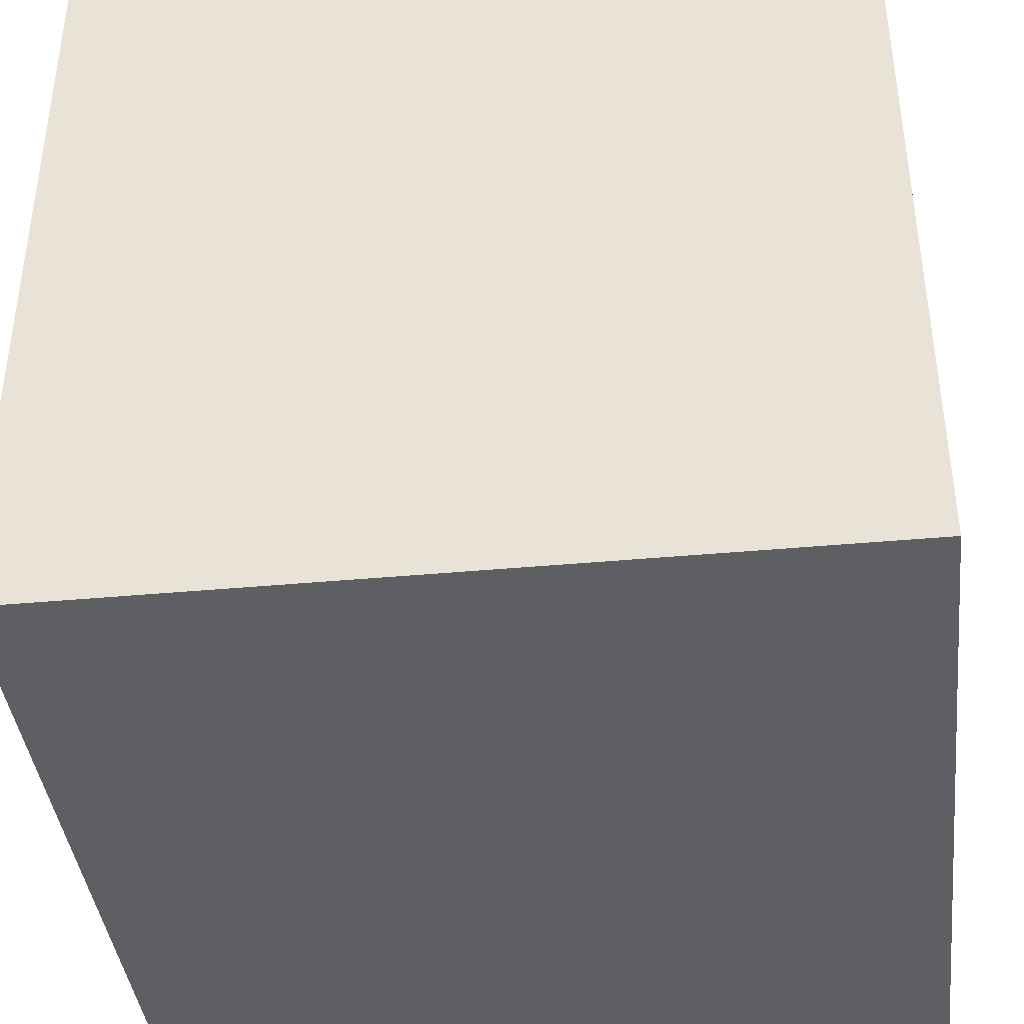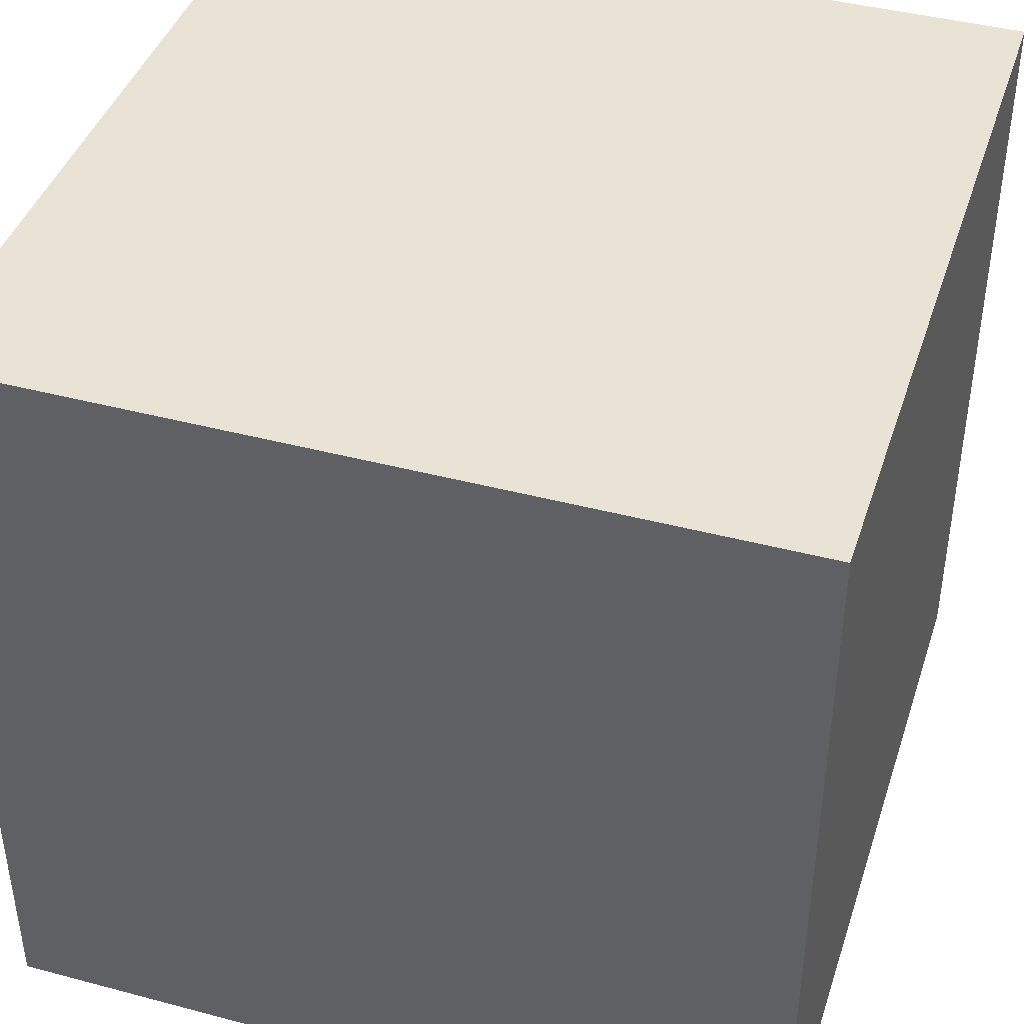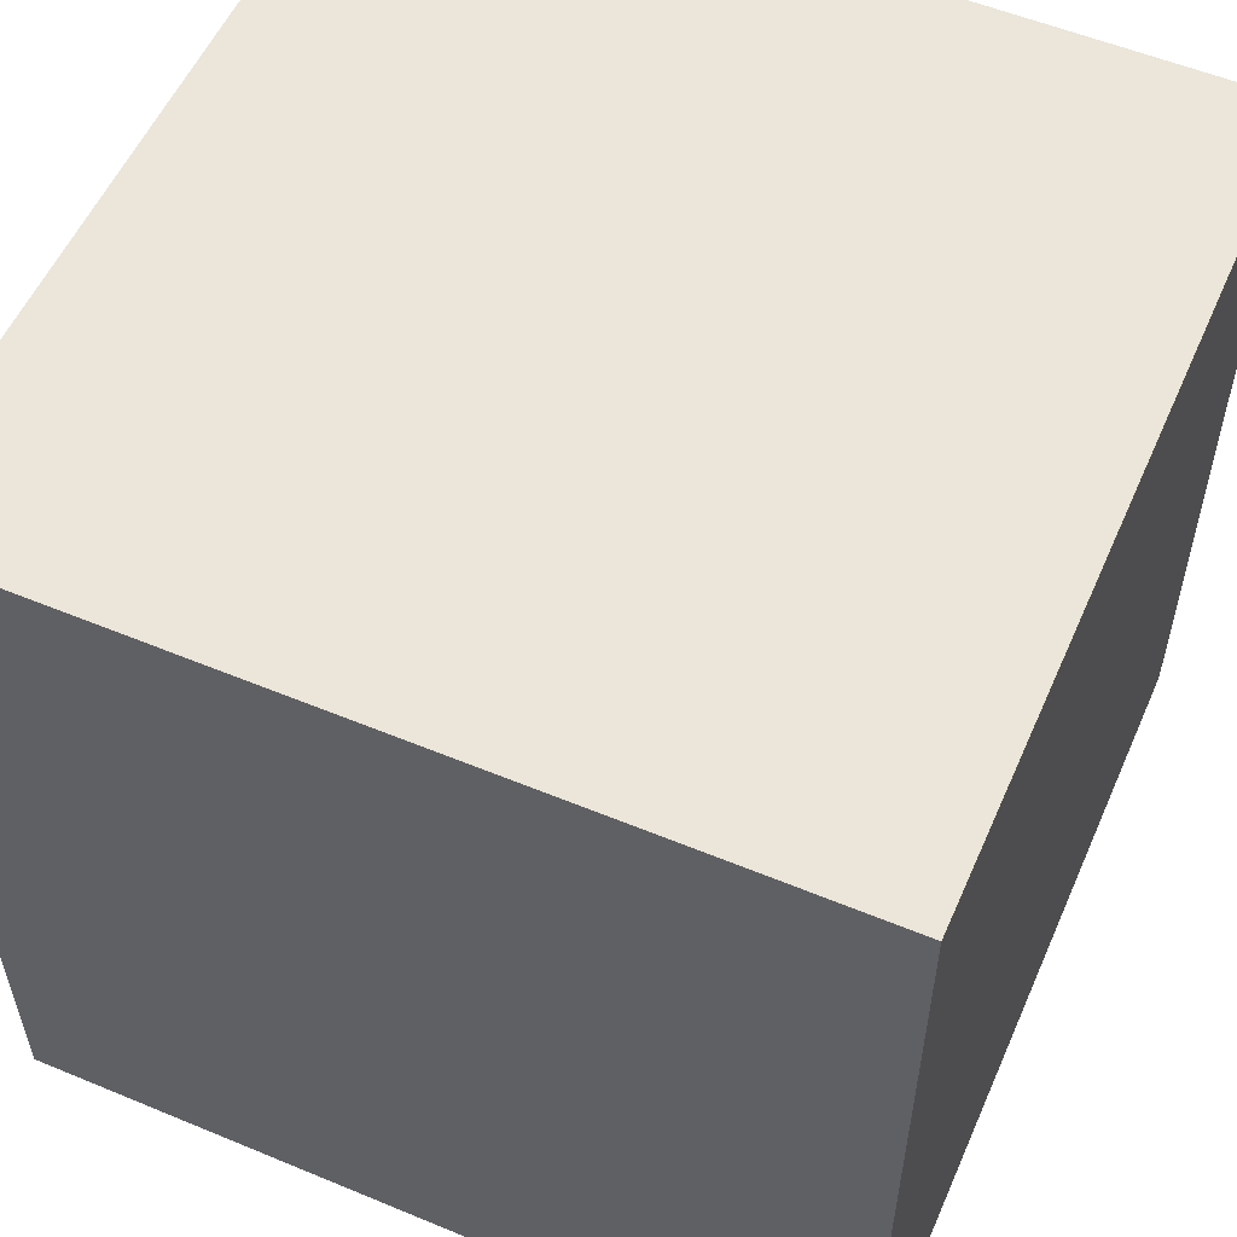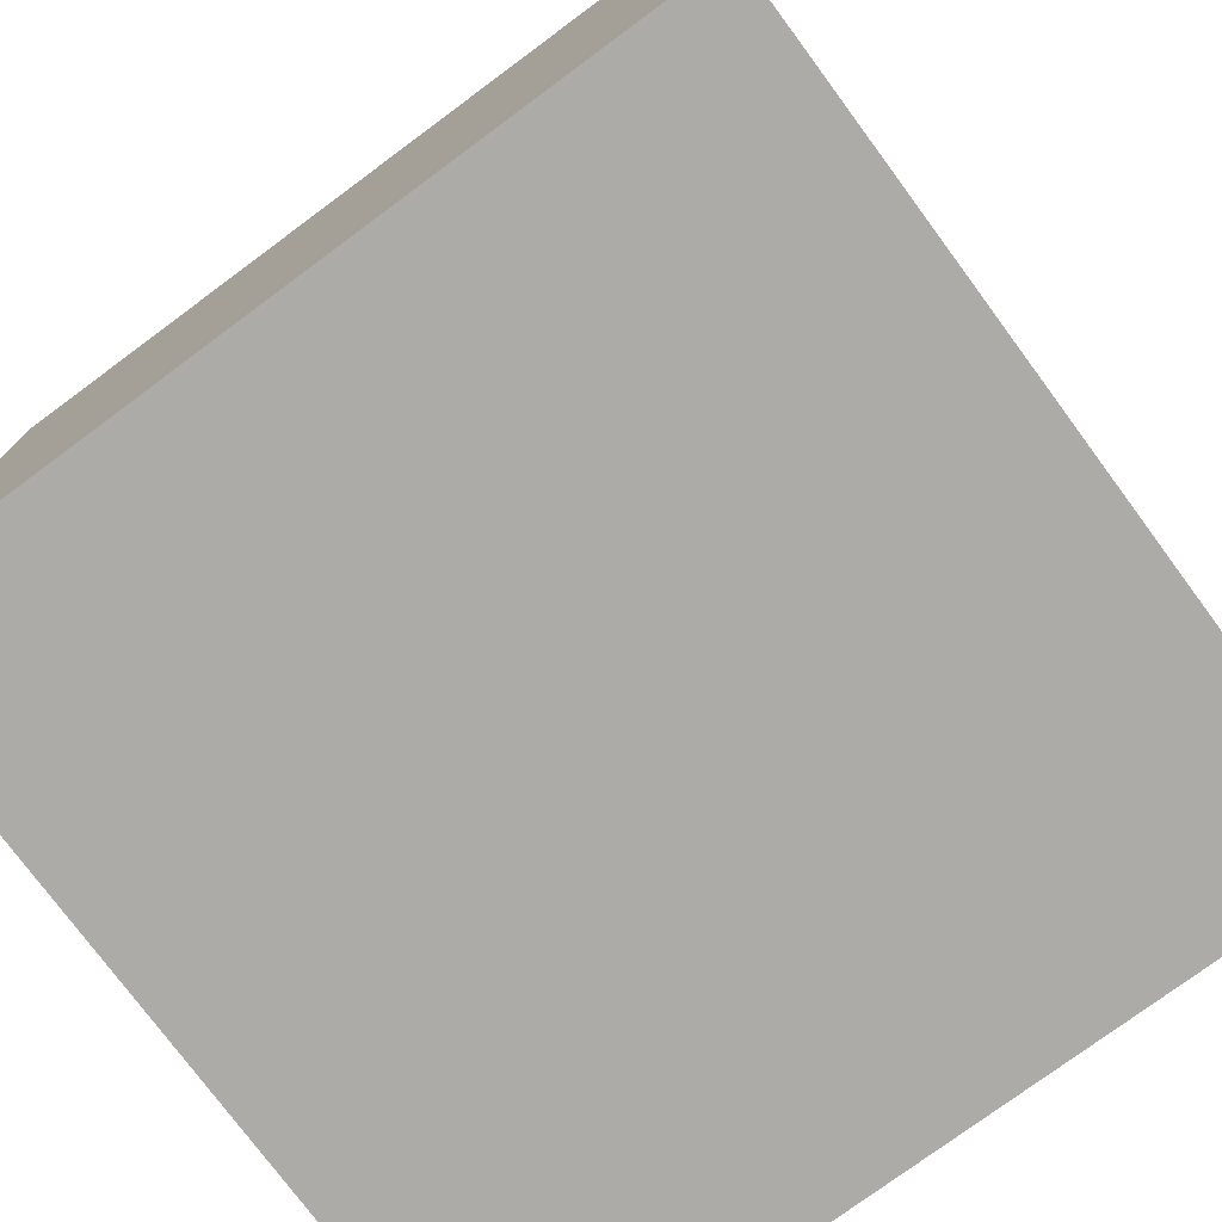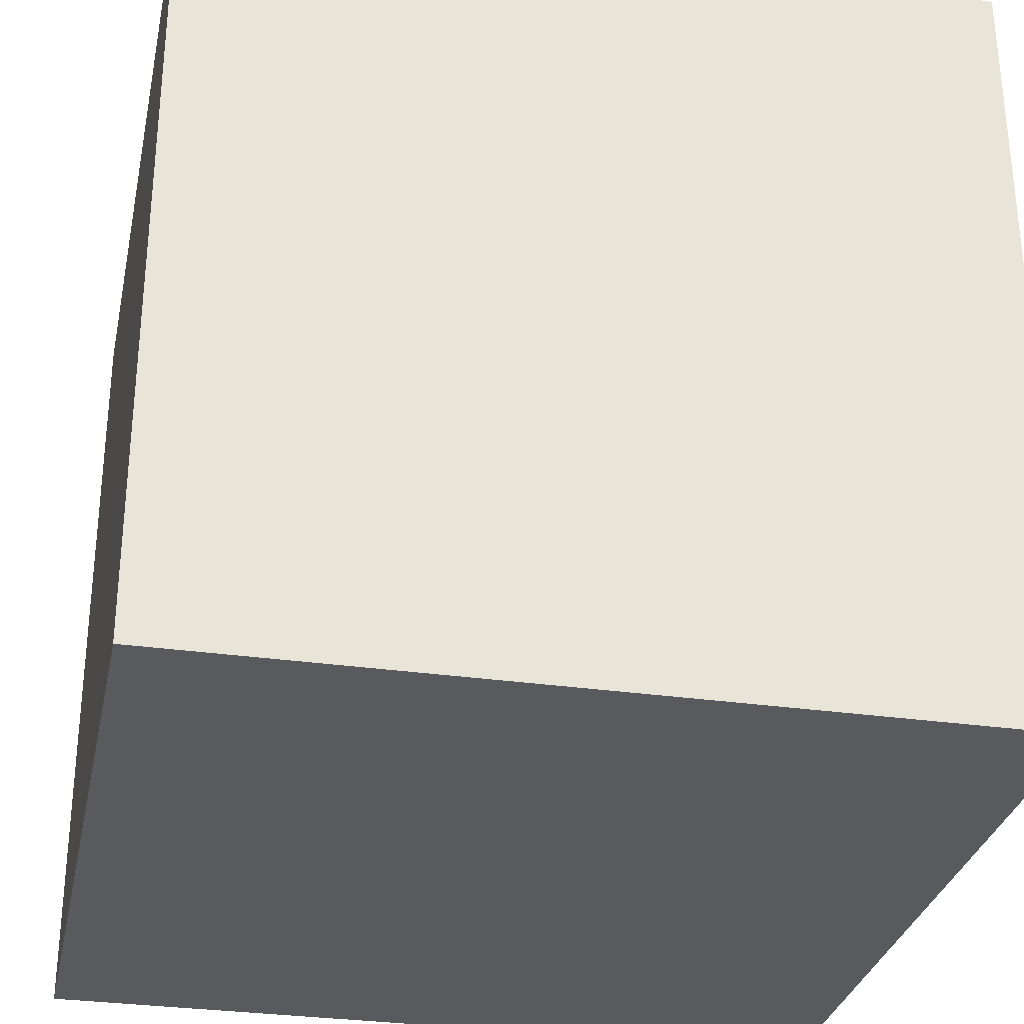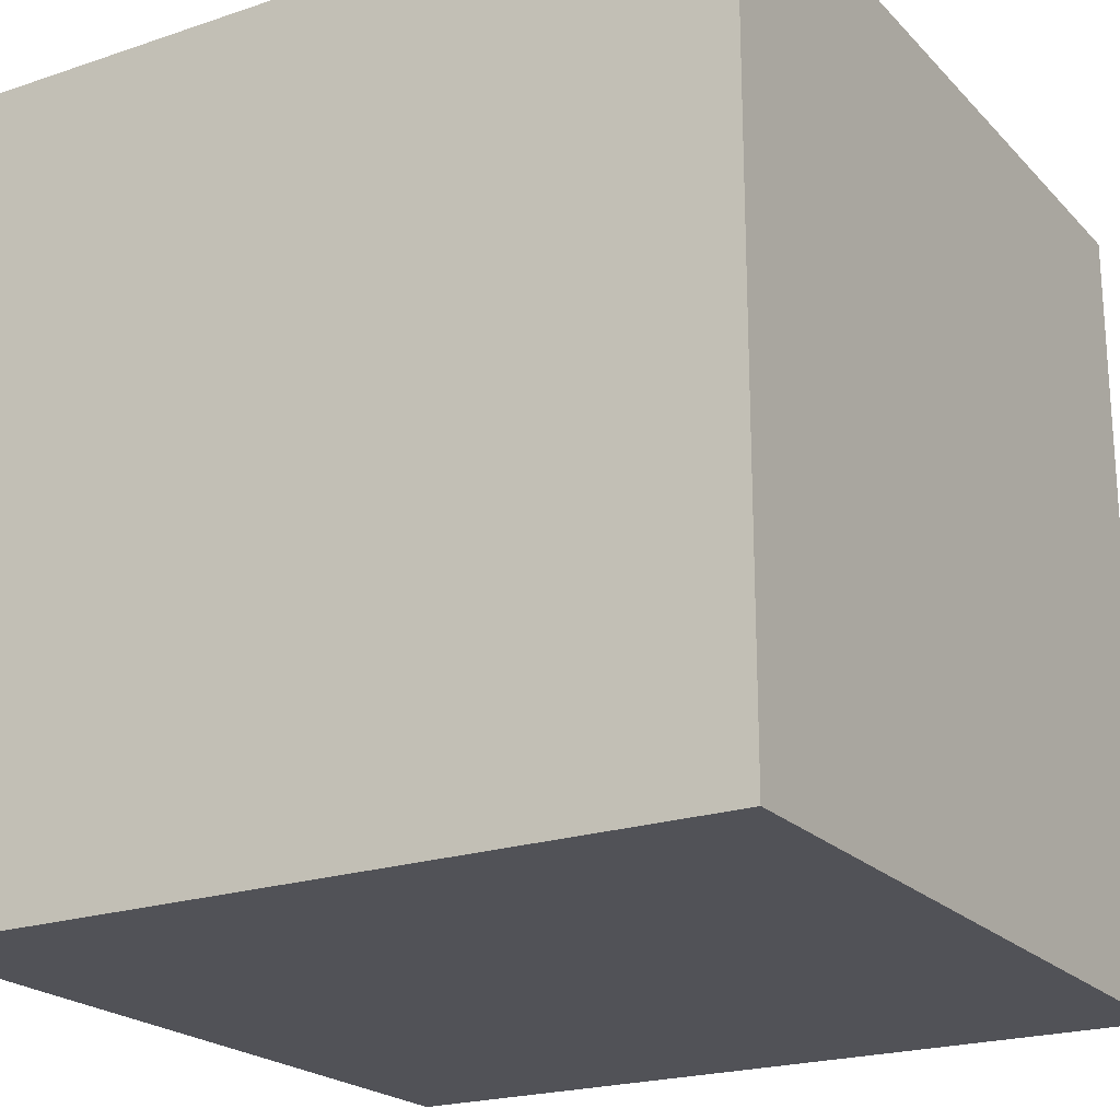
<metadata>
{"format":"obj","ext":"obj","renderer":"f3d","projection":"perspective","resolution":1024,"background":"white","views":[{"elev":-40.3,"azim":96.5,"up":"+Z"},{"elev":42.0,"azim":107.7,"up":"+Y"},{"elev":55.4,"azim":23.6,"up":"+Y"},{"elev":-76.5,"azim":36.5,"up":"+Y"},{"elev":-30.7,"azim":-11.7,"up":"+Z"},{"elev":-21.5,"azim":30.7,"up":"+Z"}]}
</metadata>
<code>
v -0.5 -0.5 -0.5
v 0.5 -0.5 -0.5
v -0.5 0.5 -0.5
v 0.5 0.5 -0.5
v -0.5 -0.5 0.5
v 0.5 -0.5 0.5
v -0.5 0.5 0.5
v 0.5 0.5 0.5
f 1 3 4
f 4 2 1
f 6 8 7
f 7 5 6
f 5 7 3
f 3 1 5
f 2 4 8
f 8 6 2
f 5 1 2
f 2 6 5
f 3 7 8
f 8 4 3

</code>
